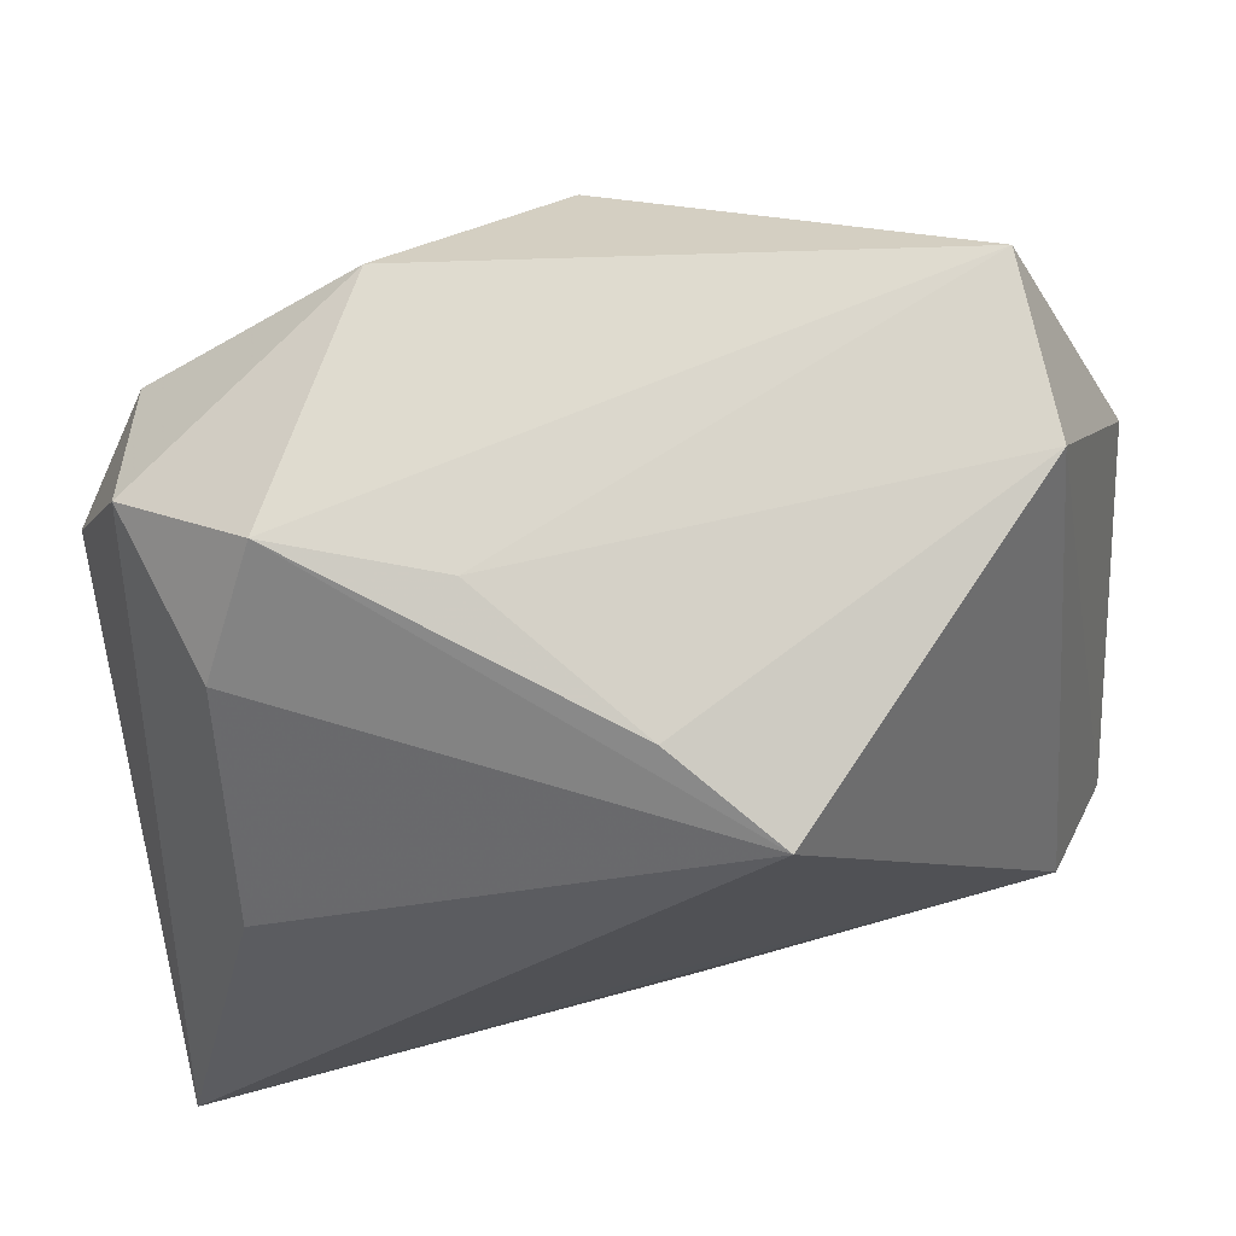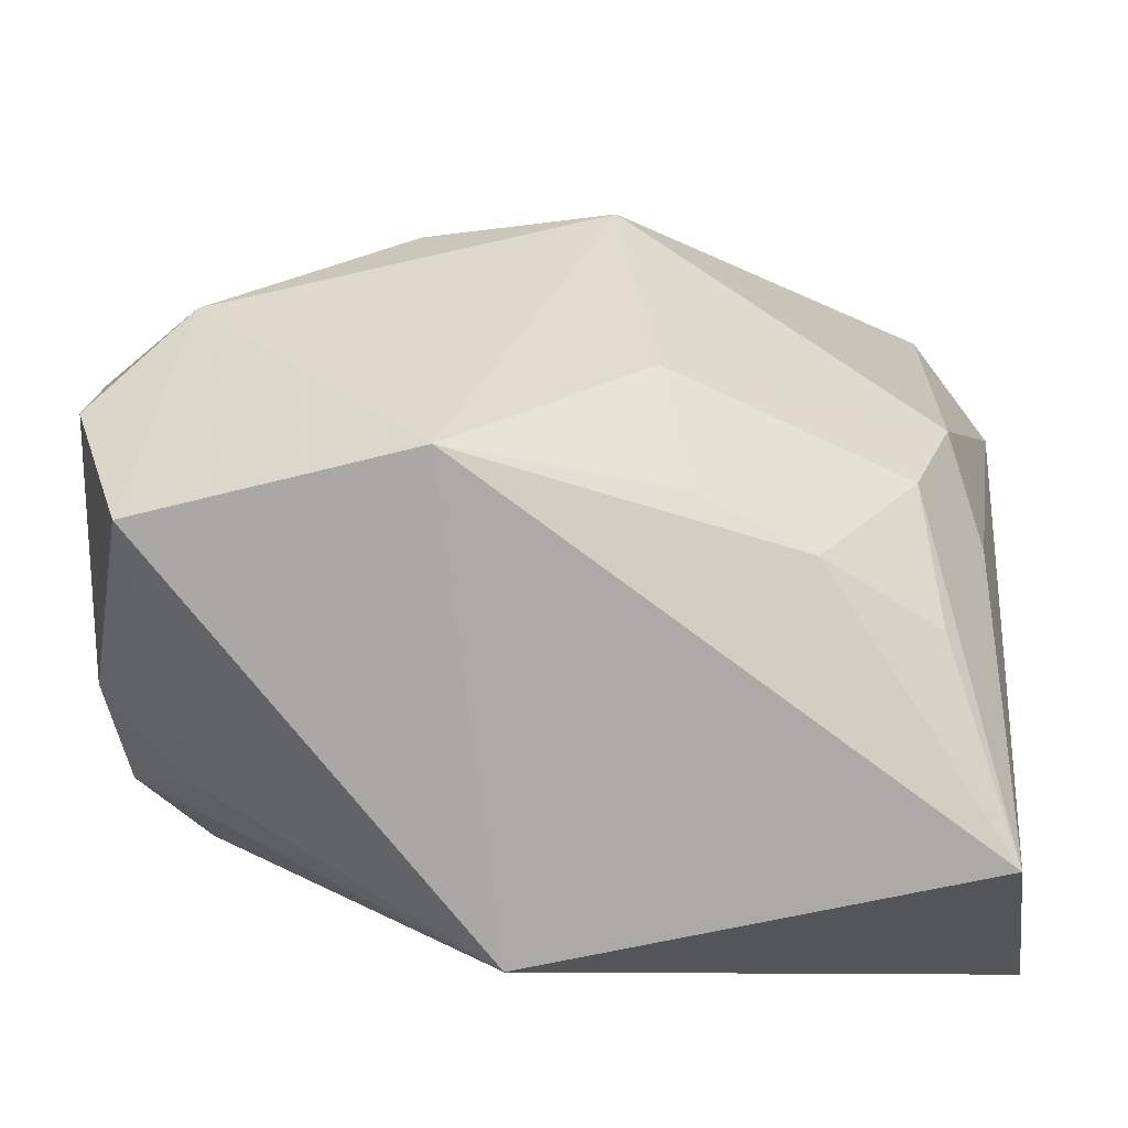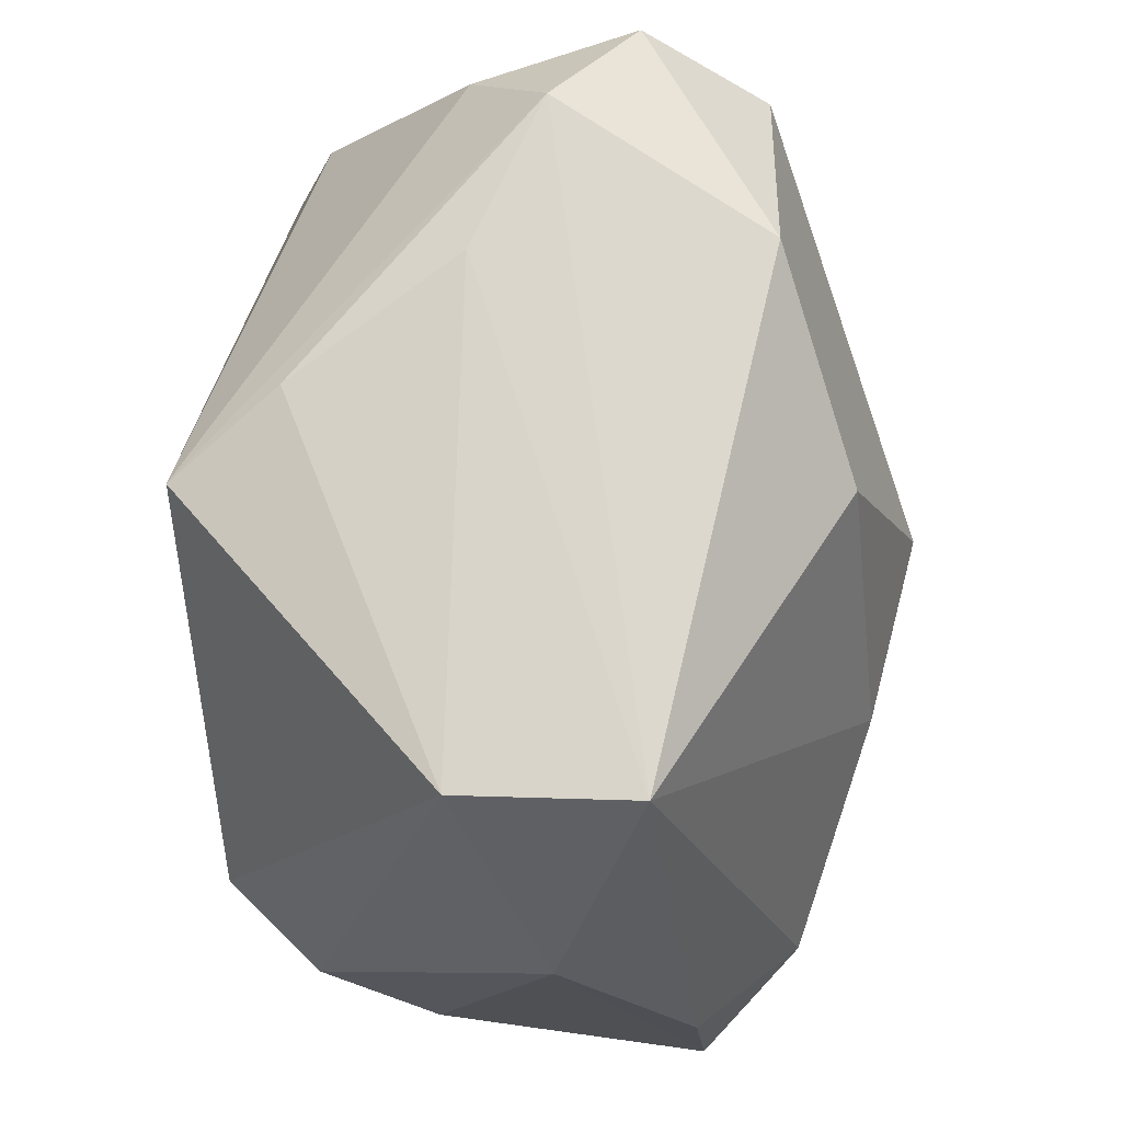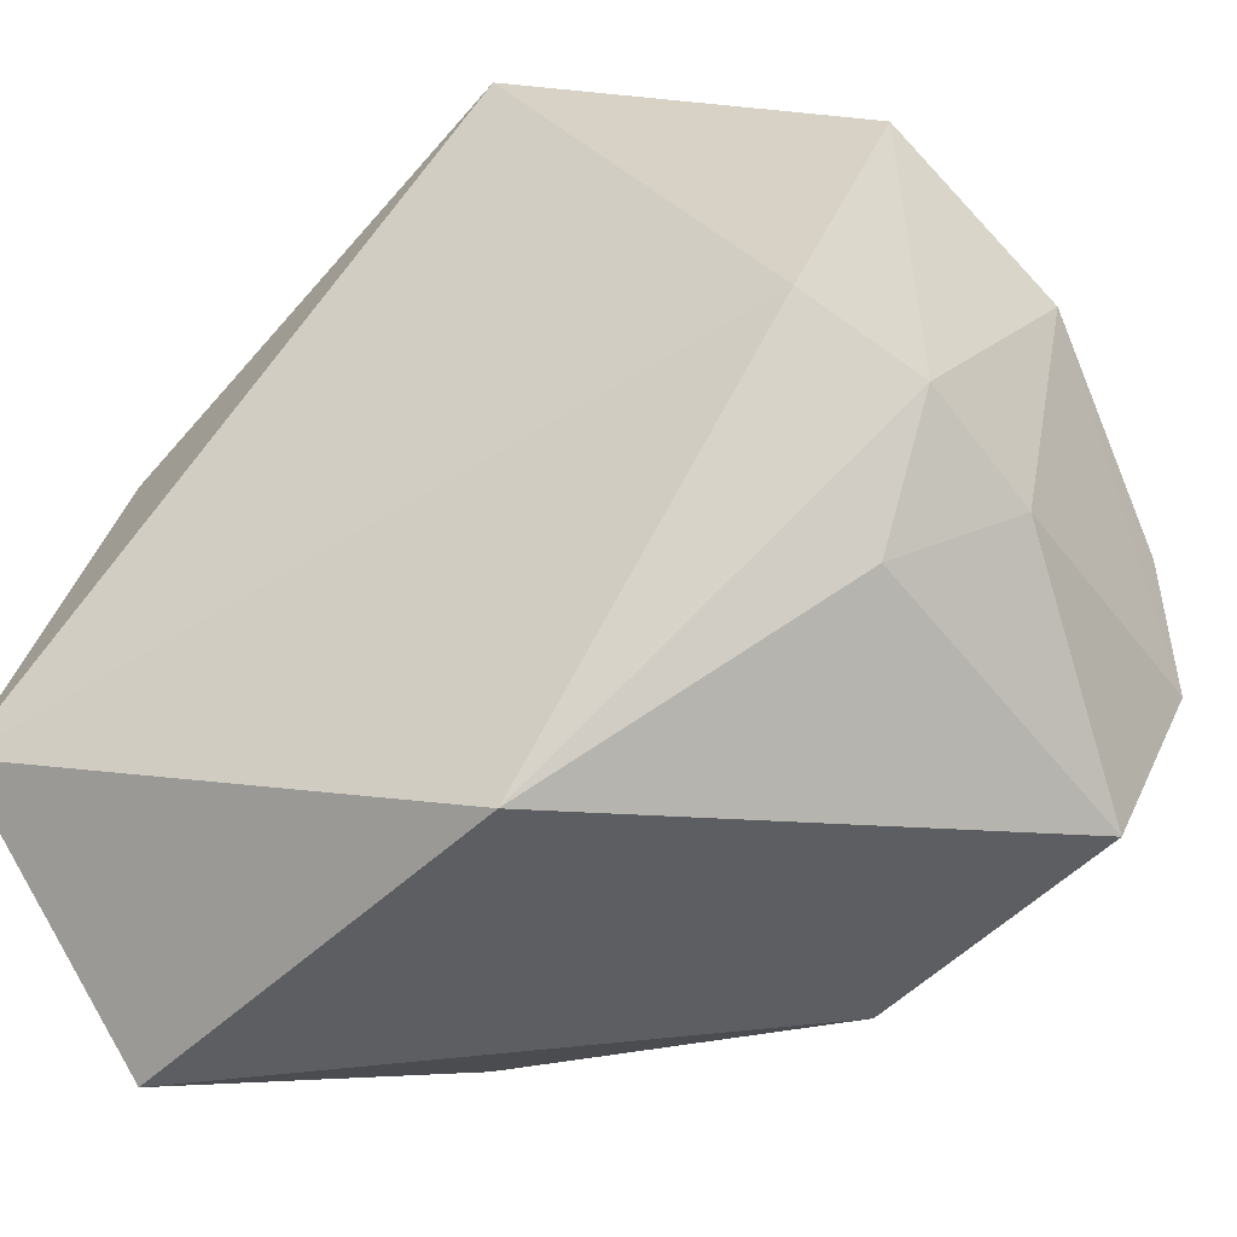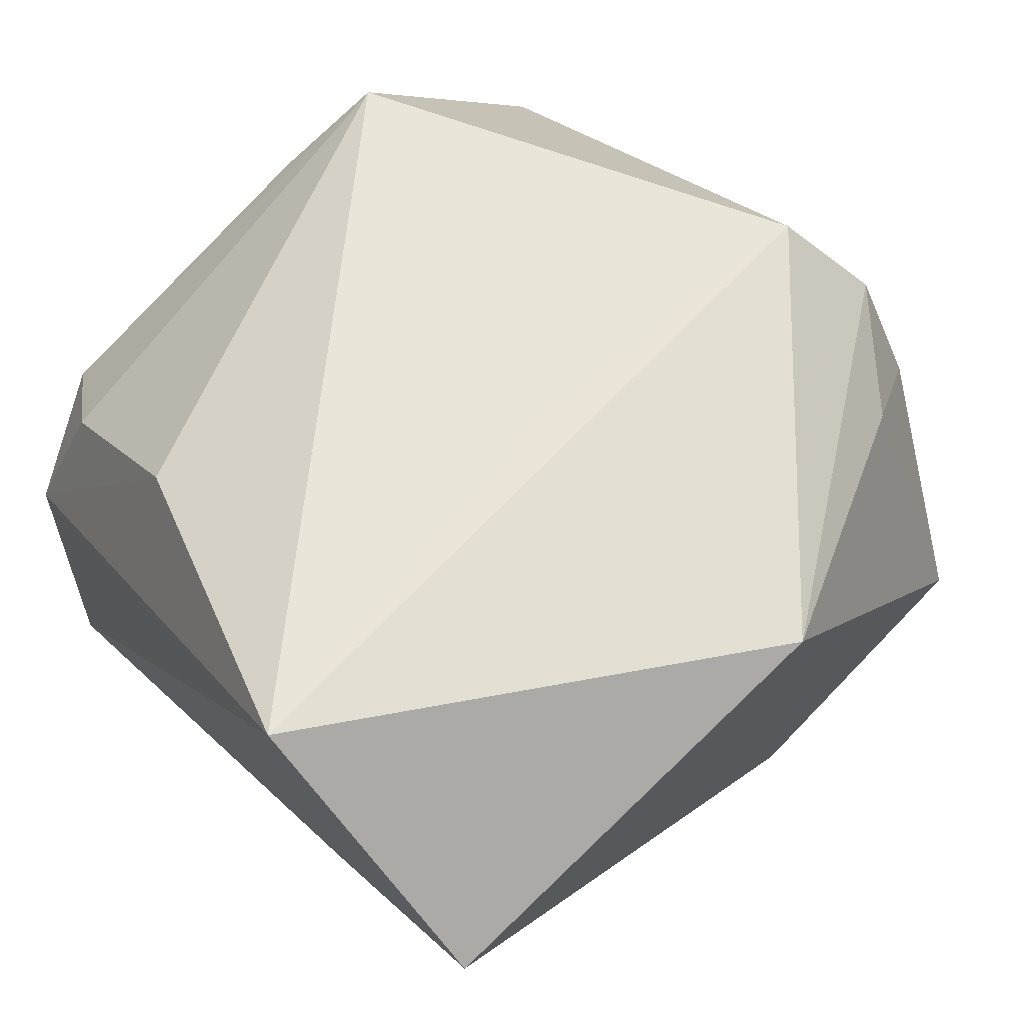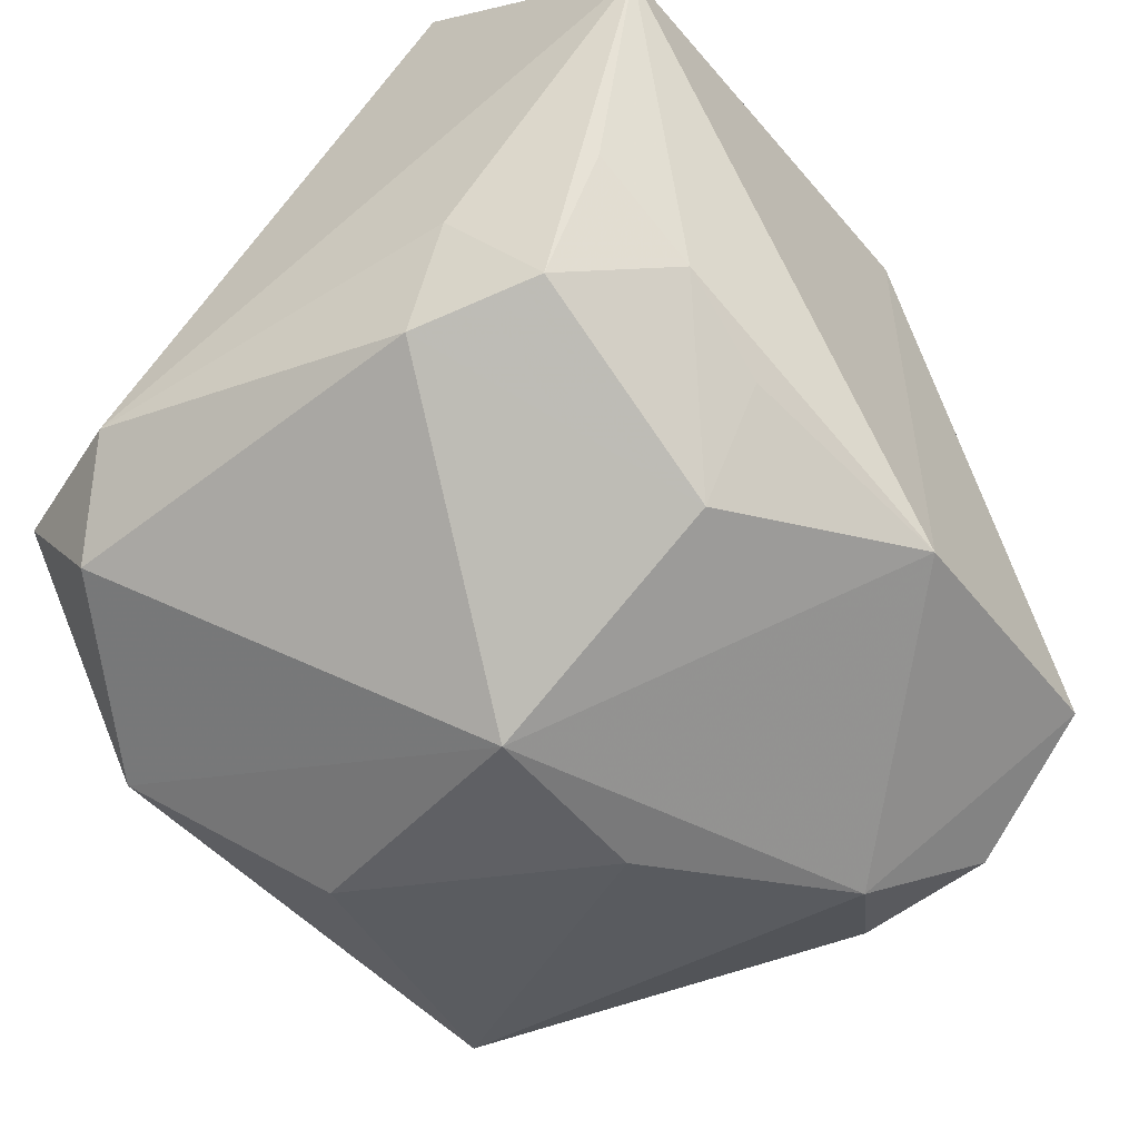
<metadata>
{"format":"obj","ext":"obj","renderer":"f3d","projection":"perspective","resolution":1024,"background":"white","views":[{"elev":70.3,"azim":-8.7,"up":"+Y"},{"elev":-71.0,"azim":179.2,"up":"+Y"},{"elev":72.2,"azim":96.5,"up":"+Y"},{"elev":-42.1,"azim":33.1,"up":"+Y"},{"elev":60.4,"azim":-38.2,"up":"+Z"},{"elev":-60.9,"azim":-48.7,"up":"+Z"}]}
</metadata>
<code>
v 0.03049 0.0121 -0.004476
v -0.01427 -0.02387 -0.01007
v 0.02396 -0.006273 -0.02009
v 0.006165 0.02334 0.02128
v 0.0009808 0.02053 -0.01943
v 0.02365 -0.01596 0.008494
v -0.02361 -0.008774 -0.01339
v 0.01018 0.002605 -0.02292
v -0.02967 0.01343 -0.006257
v -0.02967 -0.01456 0.02185
v -0.02295 0.02123 0.006901
v 0.03031 -0.01161 0.003411
v -0.0008596 -0.005846 0.01992
v 0.02713 -0.02281 -0.01136
v -0.02639 -0.0301 0.007133
v -0.01147 0.02817 -0.0131
v -0.02563 -0.01348 -0.006967
v -0.02352 0.008217 0.01682
v -0.02487 0.01893 -0.01196
v 0.03065 -0.001823 -0.01374
v 0.008283 -0.0246 -0.01682
v -0.008841 0.02783 0.005176
v 0.02302 0.02817 -0.008971
v 0.02378 0.02719 0.002541
v -0.002579 0.00184 -0.02481
v -0.02209 -0.02329 -0.005204
v -0.004893 -0.01676 -0.01962
v 7.099e-05 0.02576 0.01514
v 0.02889 -0.007796 0.01157
v 0.0307 -0.01199 -0.01471
v -0.02069 -0.01754 -0.01265
v -0.006864 -0.02284 -0.01361
v -0.02659 0.02372 -0.003397
v 0.003878 -0.0283 0.01501
v 0.02435 -0.003214 0.01784
v -0.0193 0.02817 0.001609
f 10 4 18
f 3 21 25
f 3 23 20
f 10 9 15
f 20 23 1
f 21 3 14
f 8 3 25
f 23 3 8
f 13 4 10
f 10 35 13
f 13 35 4
f 24 1 23
f 4 35 24
f 24 35 29
f 29 1 24
f 33 9 10
f 10 18 33
f 30 3 20
f 30 14 3
f 20 1 30
f 29 35 34
f 34 15 21
f 21 14 34
f 10 15 34
f 34 35 10
f 5 16 23
f 23 8 5
f 25 16 5
f 5 8 25
f 17 15 9
f 17 31 15
f 25 21 27
f 21 15 2
f 31 27 2
f 4 24 28
f 23 16 36
f 16 33 36
f 4 28 36
f 9 33 19
f 19 33 16
f 19 16 25
f 14 30 12
f 12 1 29
f 12 30 1
f 7 17 9
f 31 17 7
f 9 19 7
f 7 19 25
f 25 27 7
f 7 27 31
f 15 31 26
f 26 2 15
f 31 2 26
f 32 27 21
f 21 2 32
f 32 2 27
f 22 24 23
f 23 36 22
f 22 28 24
f 22 36 28
f 11 33 18
f 11 36 33
f 11 18 4
f 4 36 11
f 6 34 14
f 14 12 6
f 29 34 6
f 6 12 29

</code>
